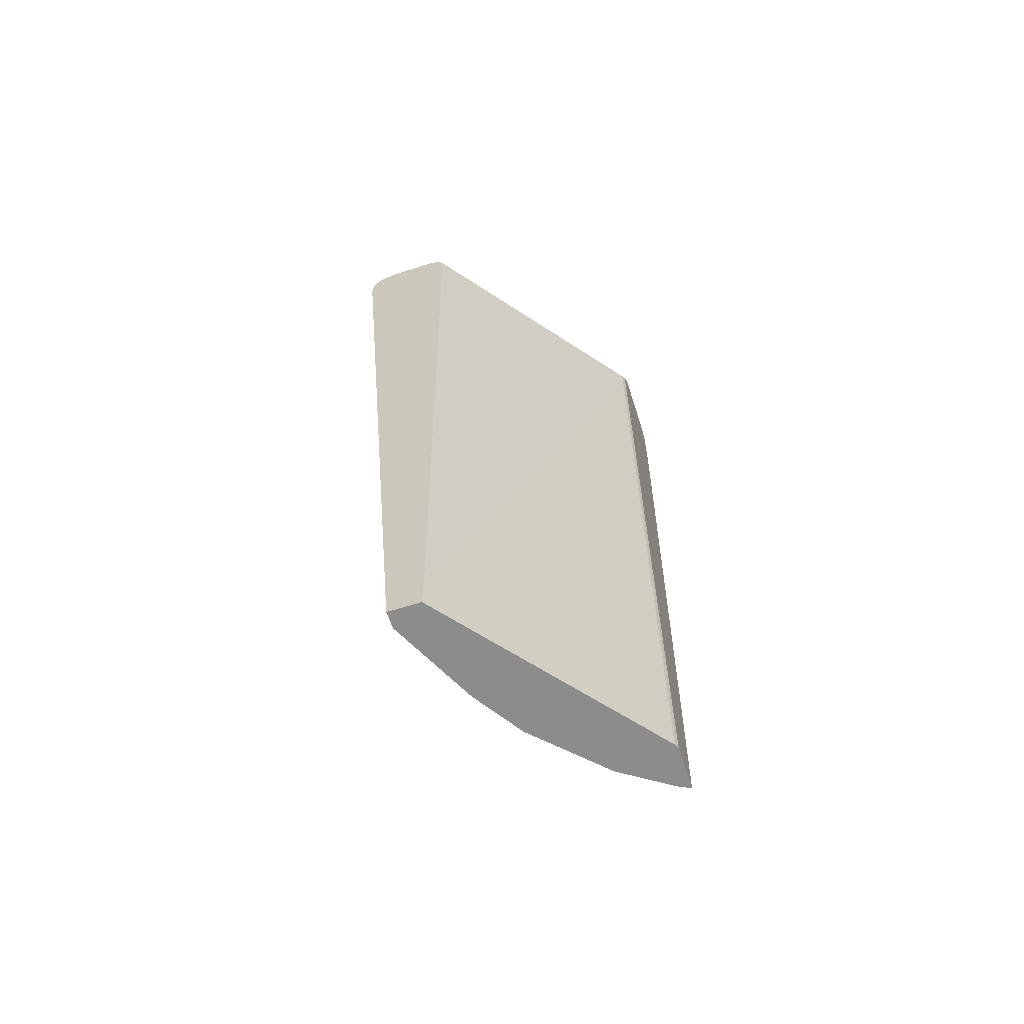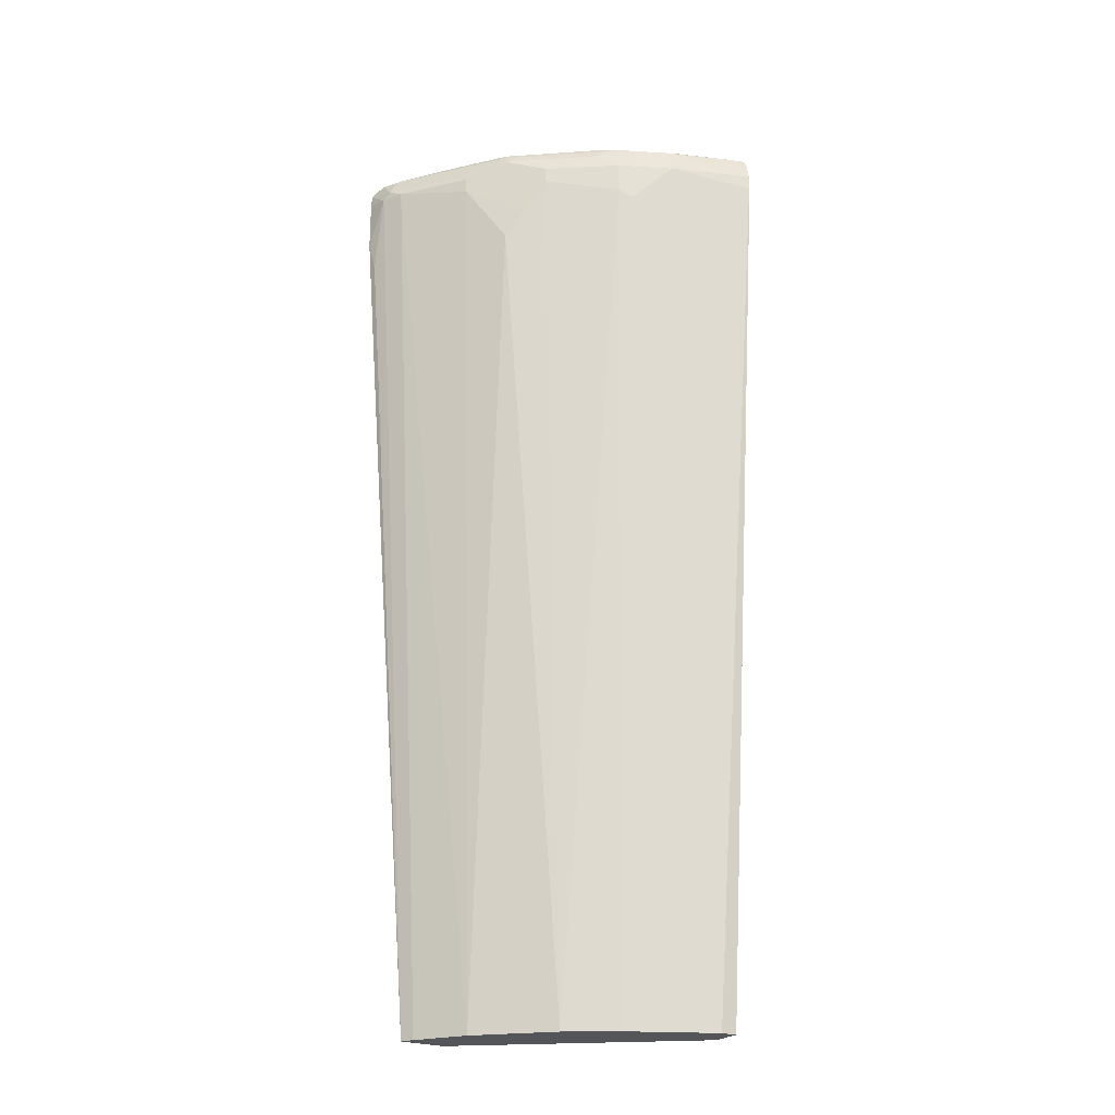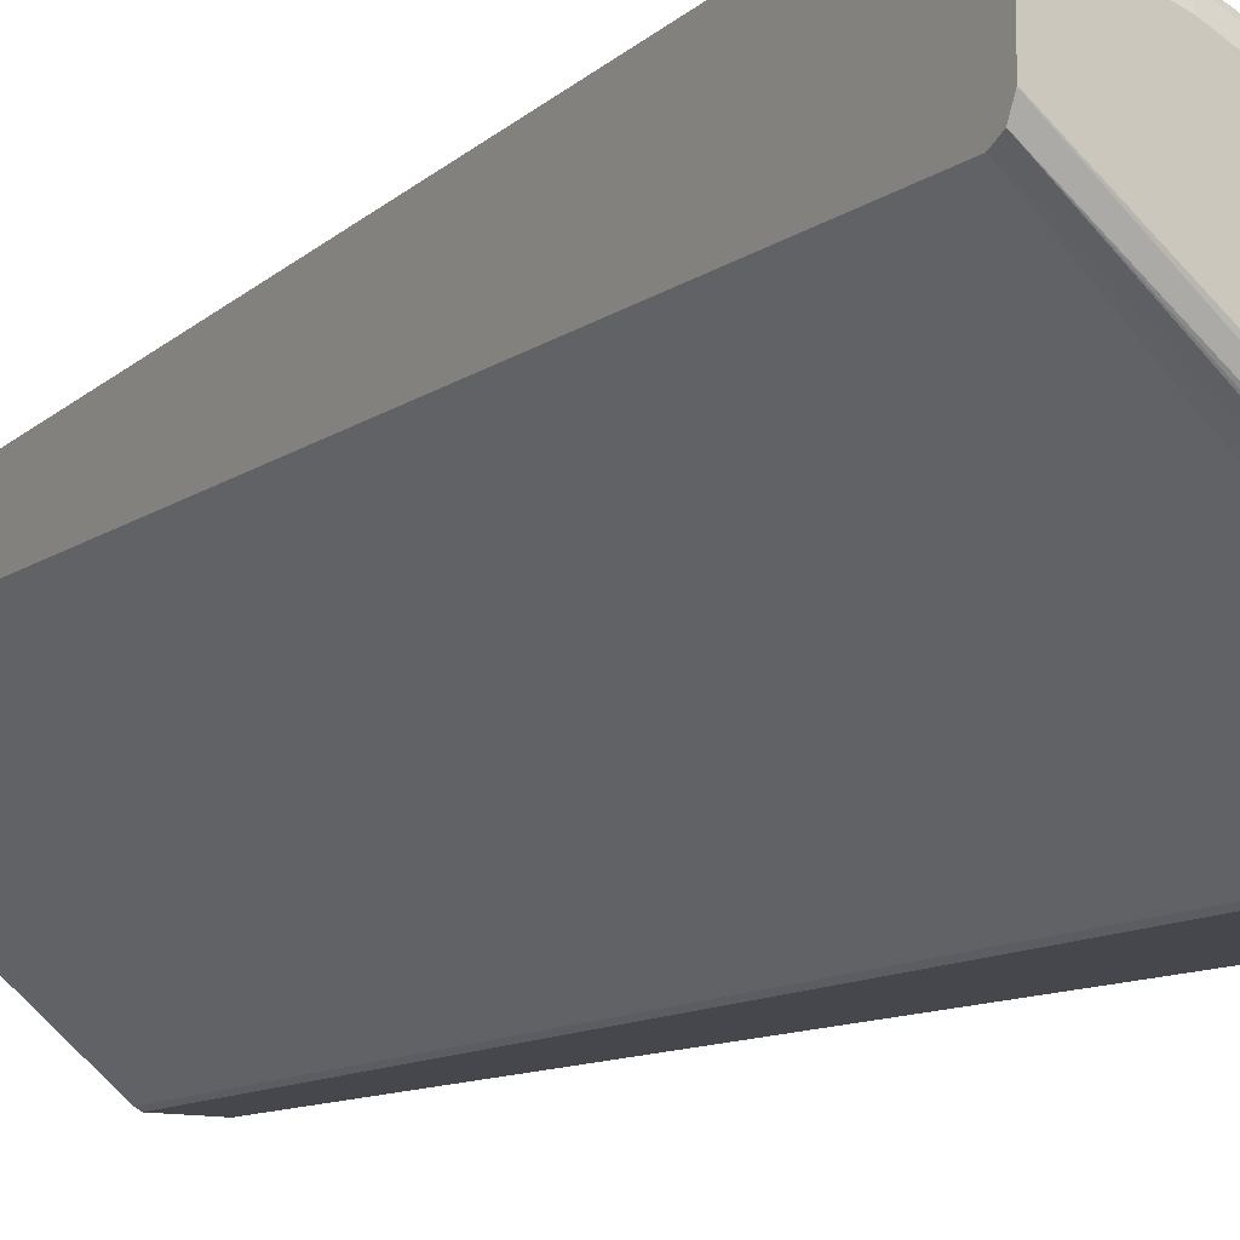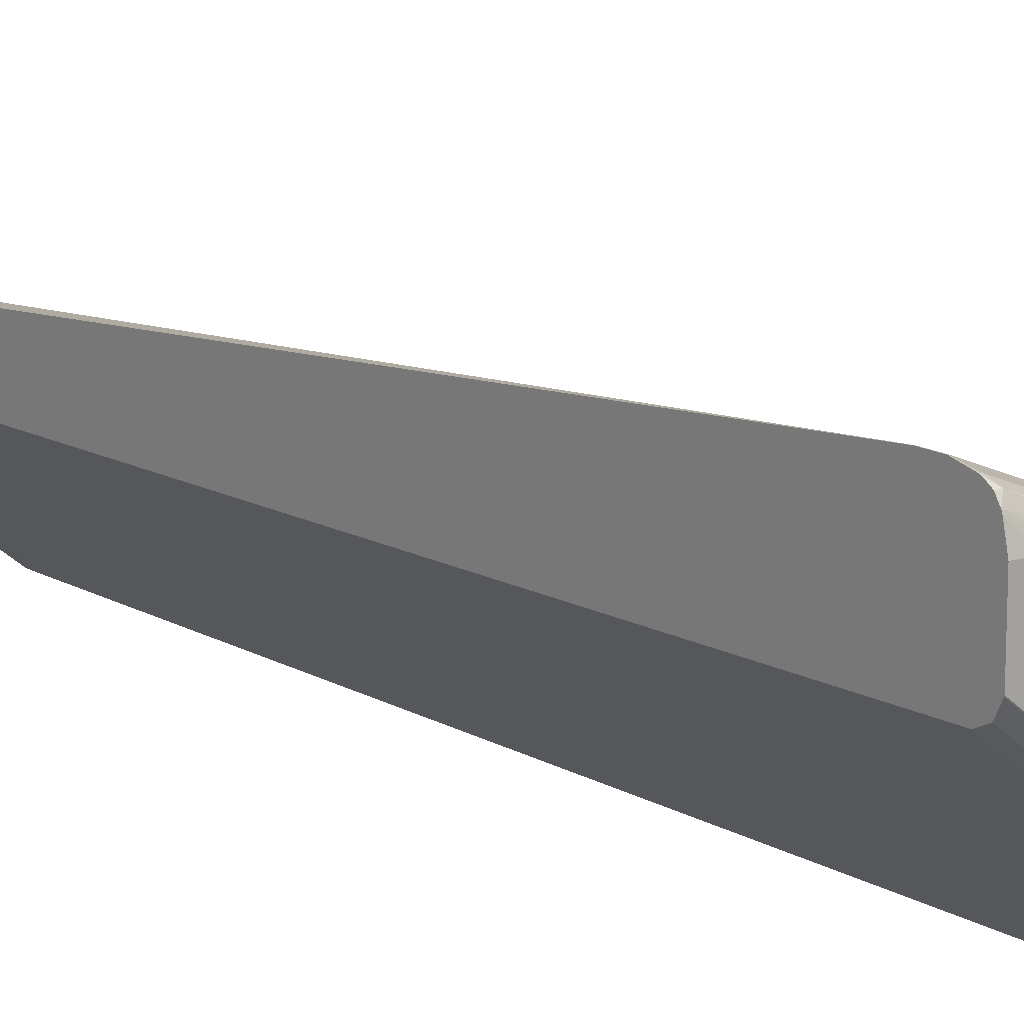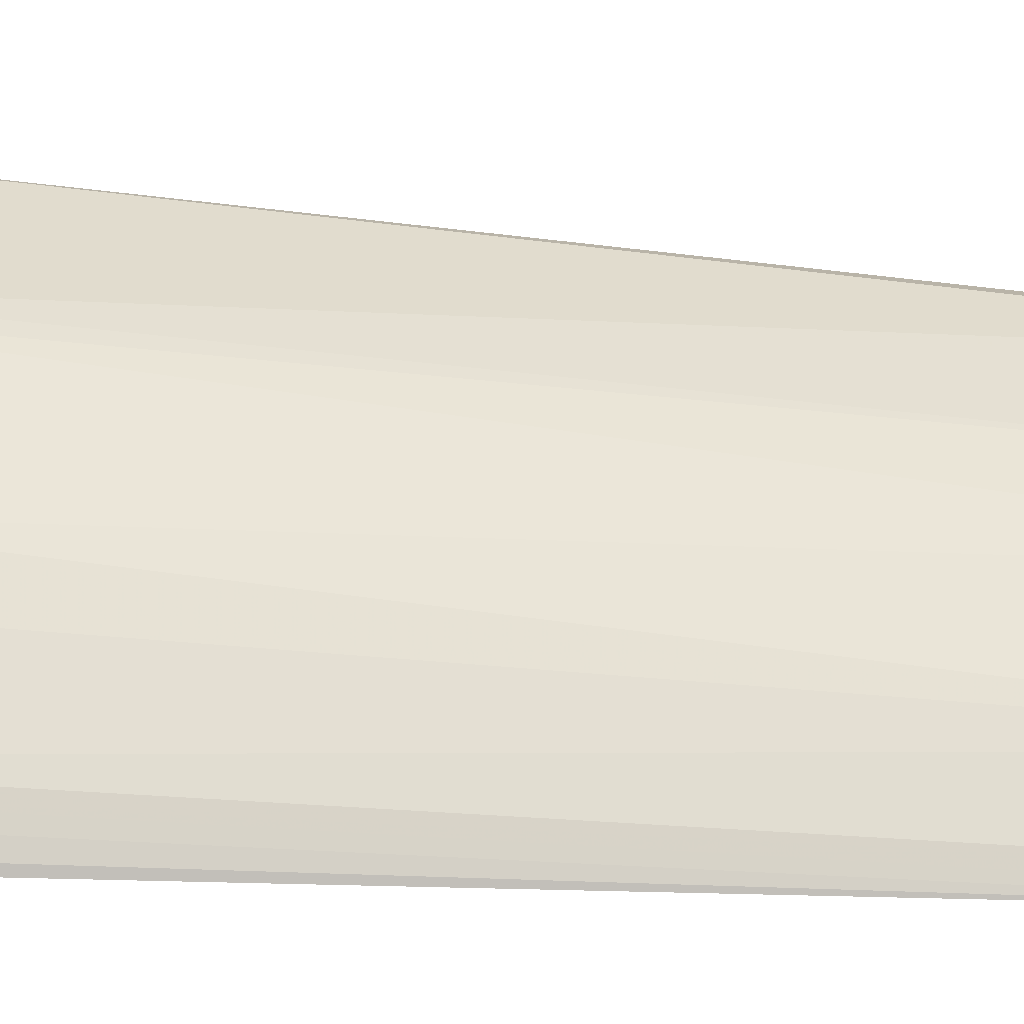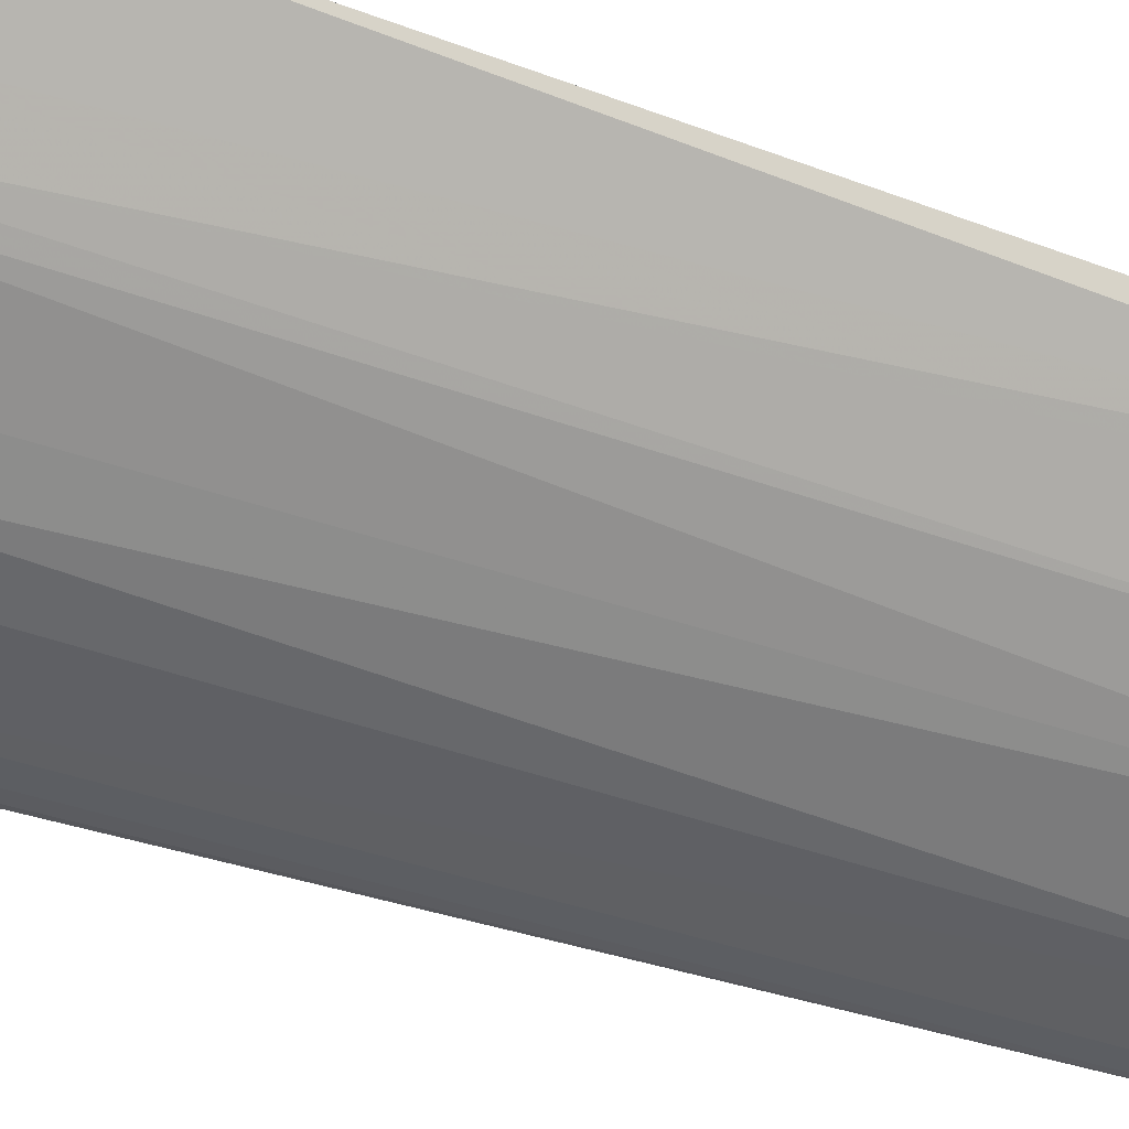
<metadata>
{"format":"obj","ext":"obj","renderer":"f3d","projection":"perspective","resolution":1024,"background":"white","views":[{"elev":-64.3,"azim":107.8,"up":"+Y"},{"elev":-24.0,"azim":-32.2,"up":"+Y"},{"elev":-11.0,"azim":148.3,"up":"+Z"},{"elev":14.8,"azim":141.6,"up":"+Z"},{"elev":10.9,"azim":-80.6,"up":"+Z"},{"elev":75.7,"azim":-71.7,"up":"+Z"}]}
</metadata>
<code>
v -0.4917 0.5381 0.4629
v -0.4877 0.5045 0.4709
v -0.4877 0.5886 0.4877
v -0.4917 0.5934 0.4629
v -0.416 -0.3842 0.4629
v -0.4821 0.5886 0.4989
v -0.4835 0.5969 0.4961
v -0.4907 0.6054 0.4629
v -0.4139 -0.3842 0.467
v -0.3691 -0.3842 0.4629
v -0.4765 0.5886 0.5101
v -0.4092 -0.3842 0.4765
v -0.433 0.5969 0.5634
v -0.4604 0.6054 0.5214
v -0.4751 0.6138 0.4961
v -0.4835 0.6138 0.4793
v -0.4877 0.6113 0.4629
v -0.3644 -0.3842 0.4653
v -0.3691 -0.3699 0.4629
v -0.4597 0.5381 0.527
v -0.426 0.5717 0.5774
v -0.426 0.5886 0.5774
v -0.3756 -0.3842 0.527
v -0.4099 0.6054 0.5886
v -0.4246 0.6138 0.5634
v -0.4393 0.618 0.5382
v -0.473 0.618 0.4877
v -0.4821 0.6166 0.4709
v -0.4821 0.6166 0.4629
v -0.1508 -0.3842 0.6394
v -0.3644 -0.3699 0.4653
v -0.3859 0.5886 0.4629
v -0.3812 0.5886 0.4653
v -0.3924 0.5045 0.611
v -0.3756 0.5381 0.6279
v -0.3756 0.5886 0.6279
v -0.3924 0.6054 0.611
v -0.3588 -0.3842 0.5438
v -0.3994 0.6138 0.597
v -0.3889 0.618 0.6054
v -0.4372 0.6222 0.5214
v -0.4709 0.6222 0.4709
v -0.4709 0.6222 0.4629
v -0.1508 -0.3842 0.673
v -0.1508 -0.3357 0.6394
v -0.3936 0.6054 0.4629
v -0.1508 0.606 0.6562
v -0.1508 0.6054 0.6561
v -0.3083 -0.3842 0.5942
v -0.3588 0.5717 0.6447
v -0.3588 0.5886 0.6447
v -0.3083 0.6054 0.6783
v -0.3405 0.6138 0.6475
v -0.3826 0.6138 0.6138
v -0.3048 0.618 0.6727
v -0.37 0.6222 0.6054
v -0.3868 0.6222 0.5886
v -0.2985 0.6138 0.6811
v -0.4204 0.6222 0.4629
v -0.1682 -0.3842 0.6727
v -0.1508 0.5717 0.7568
v -0.1514 0.5717 0.7568
v -0.3967 0.6107 0.4629
v -0.1508 0.6164 0.6614
v -0.2579 -0.3842 0.6279
v -0.2915 0.555 0.6951
v -0.2915 0.5886 0.6951
v -0.2733 0.6138 0.6979
v -0.2915 0.6166 0.6839
v -0.2859 0.6222 0.6727
v -0.4103 0.6197 0.4629
v -0.1514 0.6222 0.6727
v -0.1794 -0.3842 0.6671
v -0.2354 0.5886 0.7231
v -0.2775 0.5465 0.7021
v -0.1508 0.5891 0.7568
v -0.1514 0.5886 0.7568
v -0.3952 0.6138 0.4667
v -0.4052 0.6176 0.4629
v -0.1508 0.6221 0.6726
v -0.2225 -0.3842 0.6455
v -0.2579 0.5886 0.7119
v -0.2712 0.6054 0.7021
v -0.2397 0.6138 0.7147
v -0.2579 0.6166 0.7007
v -0.2187 0.6222 0.7063
v -0.1508 0.6222 0.6733
v -0.2376 0.6054 0.7189
v -0.1508 0.6054 0.7532
v -0.1535 0.6054 0.7526
v -0.1556 0.6138 0.7484
v -0.2242 0.6166 0.7175
v -0.1682 0.6222 0.7231
v -0.1508 0.6177 0.7422
v -0.1508 0.6186 0.74
v -0.1508 0.6222 0.7238
v -0.1508 0.6077 0.7523
v -0.1508 0.6138 0.7484
f 1 2 3
f 41 93 96
f 41 96 87
f 41 87 72
f 41 72 59
f 41 59 43
f 41 43 42
f 44 61 62
f 44 62 60
f 46 63 47
f 41 70 86
f 47 63 64
f 49 66 50
f 50 66 67
f 50 67 51
f 51 67 52
f 52 68 58
f 52 67 68
f 55 58 69
f 55 69 70
f 55 70 56
f 49 65 66
f 58 68 69
f 41 56 70
f 40 58 55
f 32 46 33
f 33 46 47
f 33 47 48
f 33 48 45
f 34 38 49
f 34 49 35
f 35 50 51
f 35 51 36
f 35 49 50
f 41 57 56
f 36 51 37
f 37 58 53
f 37 53 54
f 37 54 40
f 37 40 39
f 37 51 52
f 40 55 56
f 40 56 57
f 40 54 53
f 40 53 58
f 37 52 58
f 59 72 71
f 60 62 74
f 60 74 75
f 74 88 82
f 76 89 77
f 77 89 90
f 77 90 88
f 82 88 83
f 83 88 84
f 84 88 90
f 84 90 91
f 84 91 92
f 74 77 88
f 84 92 85
f 86 92 94
f 86 94 95
f 86 95 93
f 89 97 90
f 90 97 91
f 91 97 98
f 91 98 94
f 91 94 92
f 93 95 96
f 85 92 86
f 74 82 75
f 73 75 81
f 72 87 80
f 60 75 73
f 61 76 77
f 61 77 62
f 62 77 74
f 63 78 64
f 63 79 78
f 64 78 79
f 64 79 71
f 64 71 80
f 65 81 75
f 65 75 66
f 66 75 67
f 67 82 83
f 67 83 68
f 67 75 82
f 68 83 84
f 68 84 85
f 68 85 69
f 69 85 86
f 69 86 70
f 71 72 80
f 31 33 45
f 30 61 44
f 41 86 93
f 30 89 76
f 5 60 73
f 5 73 81
f 5 81 65
f 5 65 49
f 5 49 38
f 5 38 23
f 5 23 12
f 5 12 9
f 6 11 7
f 5 44 60
f 6 9 12
f 7 13 14
f 7 14 15
f 7 15 16
f 7 16 8
f 7 11 22
f 7 22 13
f 8 16 17
f 10 19 31
f 10 31 18
f 6 12 11
f 5 30 44
f 5 18 30
f 5 10 18
f 1 3 4
f 1 4 8
f 1 8 17
f 1 17 29
f 1 29 43
f 1 43 59
f 1 59 71
f 1 71 79
f 1 79 63
f 1 63 46
f 1 46 32
f 1 32 19
f 1 19 10
f 1 10 5
f 1 5 2
f 2 5 3
f 3 6 7
f 3 7 8
f 3 8 4
f 3 5 9
f 30 76 61
f 11 20 21
f 11 21 22
f 3 9 6
f 11 23 20
f 25 39 40
f 25 40 26
f 26 40 57
f 26 57 41
f 26 41 42
f 26 42 27
f 27 42 28
f 28 42 43
f 28 43 29
f 24 37 39
f 30 48 47
f 30 64 80
f 30 80 87
f 30 87 96
f 30 96 95
f 30 95 94
f 30 94 98
f 30 98 97
f 30 97 89
f 11 12 23
f 30 47 64
f 23 38 34
f 30 45 48
f 22 36 37
f 13 24 14
f 22 37 24
f 13 22 24
f 14 24 39
f 14 39 25
f 14 25 15
f 15 25 26
f 15 27 16
f 16 27 28
f 16 28 17
f 17 28 29
f 15 26 27
f 18 31 45
f 21 36 22
f 21 35 36
f 21 34 35
f 20 23 21
f 21 23 34
f 19 32 33
f 18 45 30
f 19 33 31

</code>
